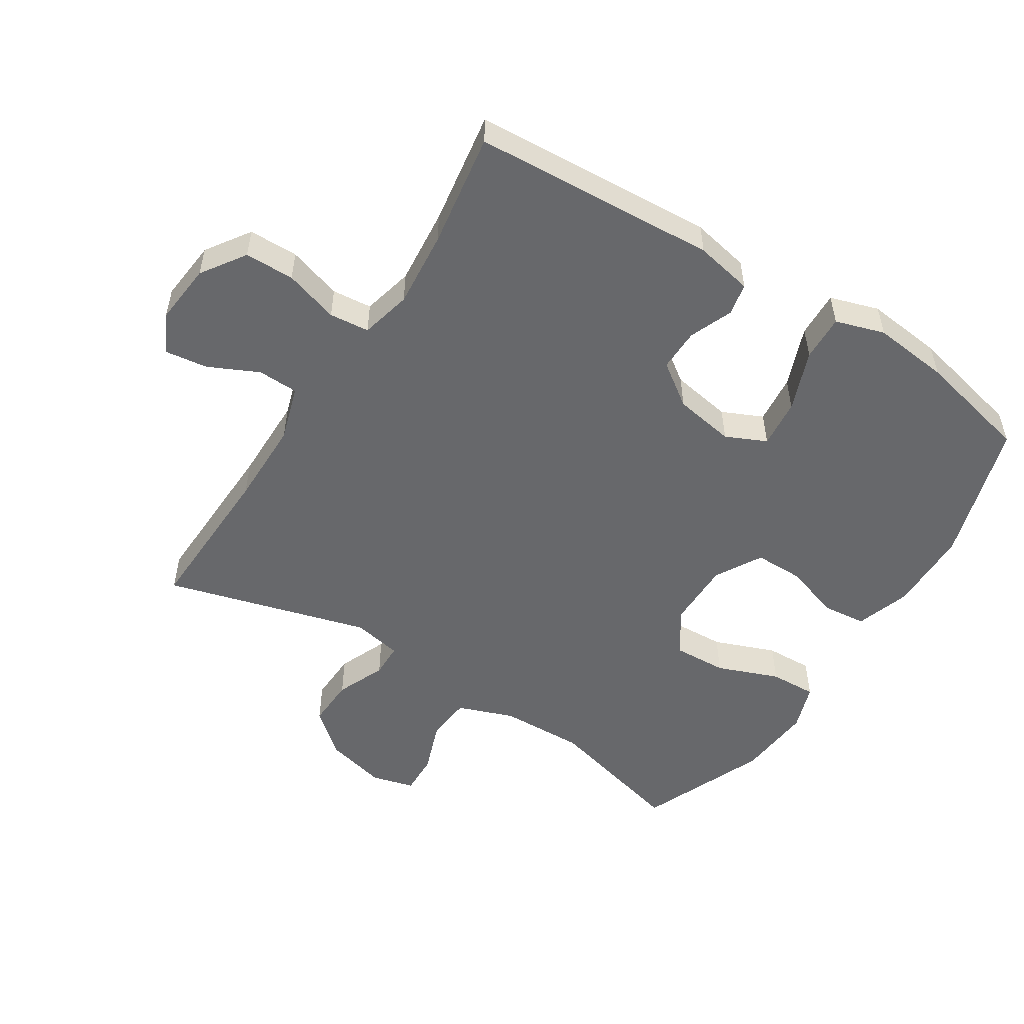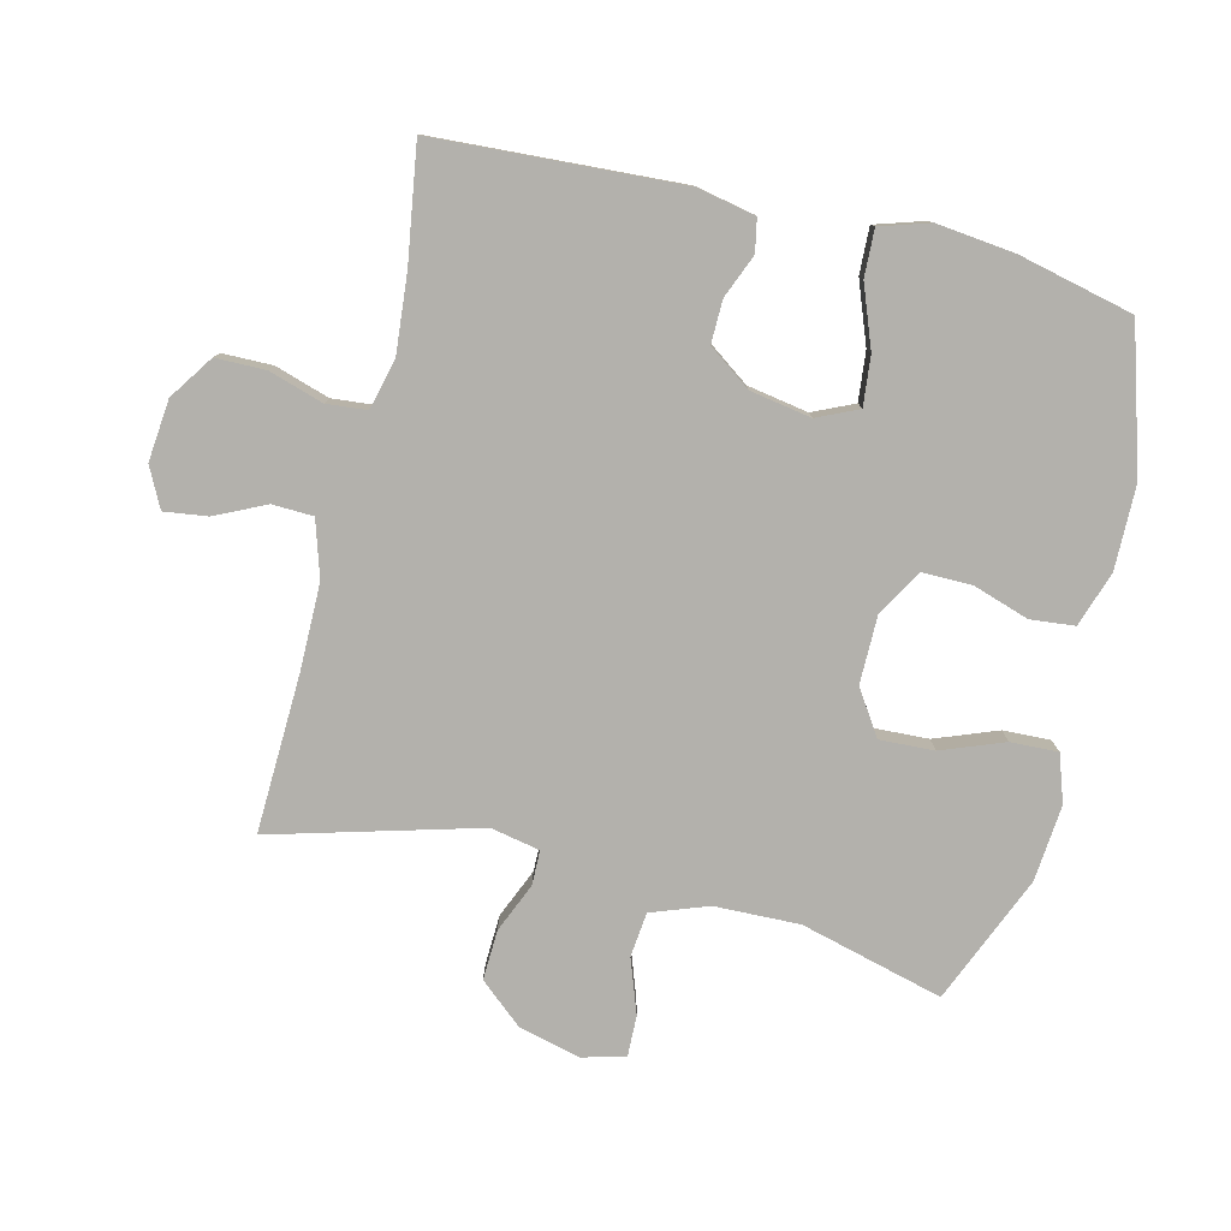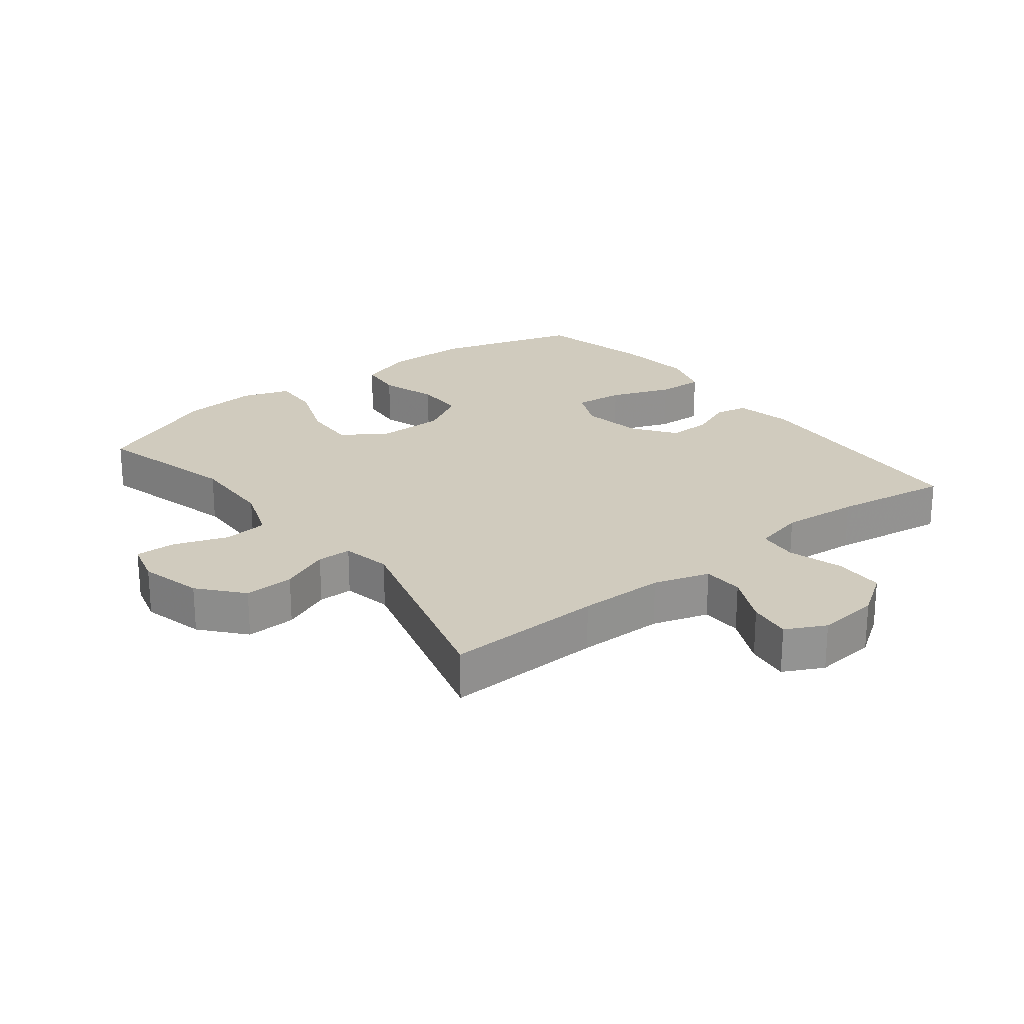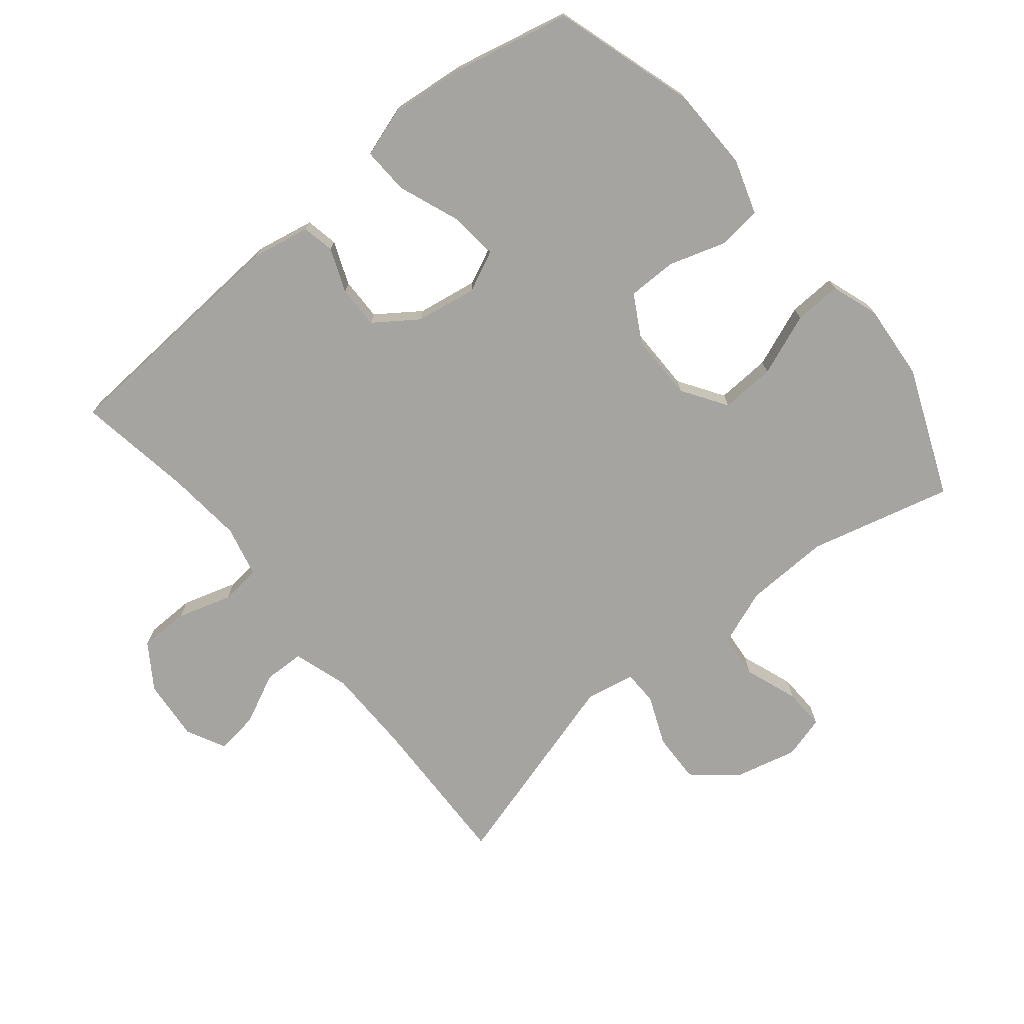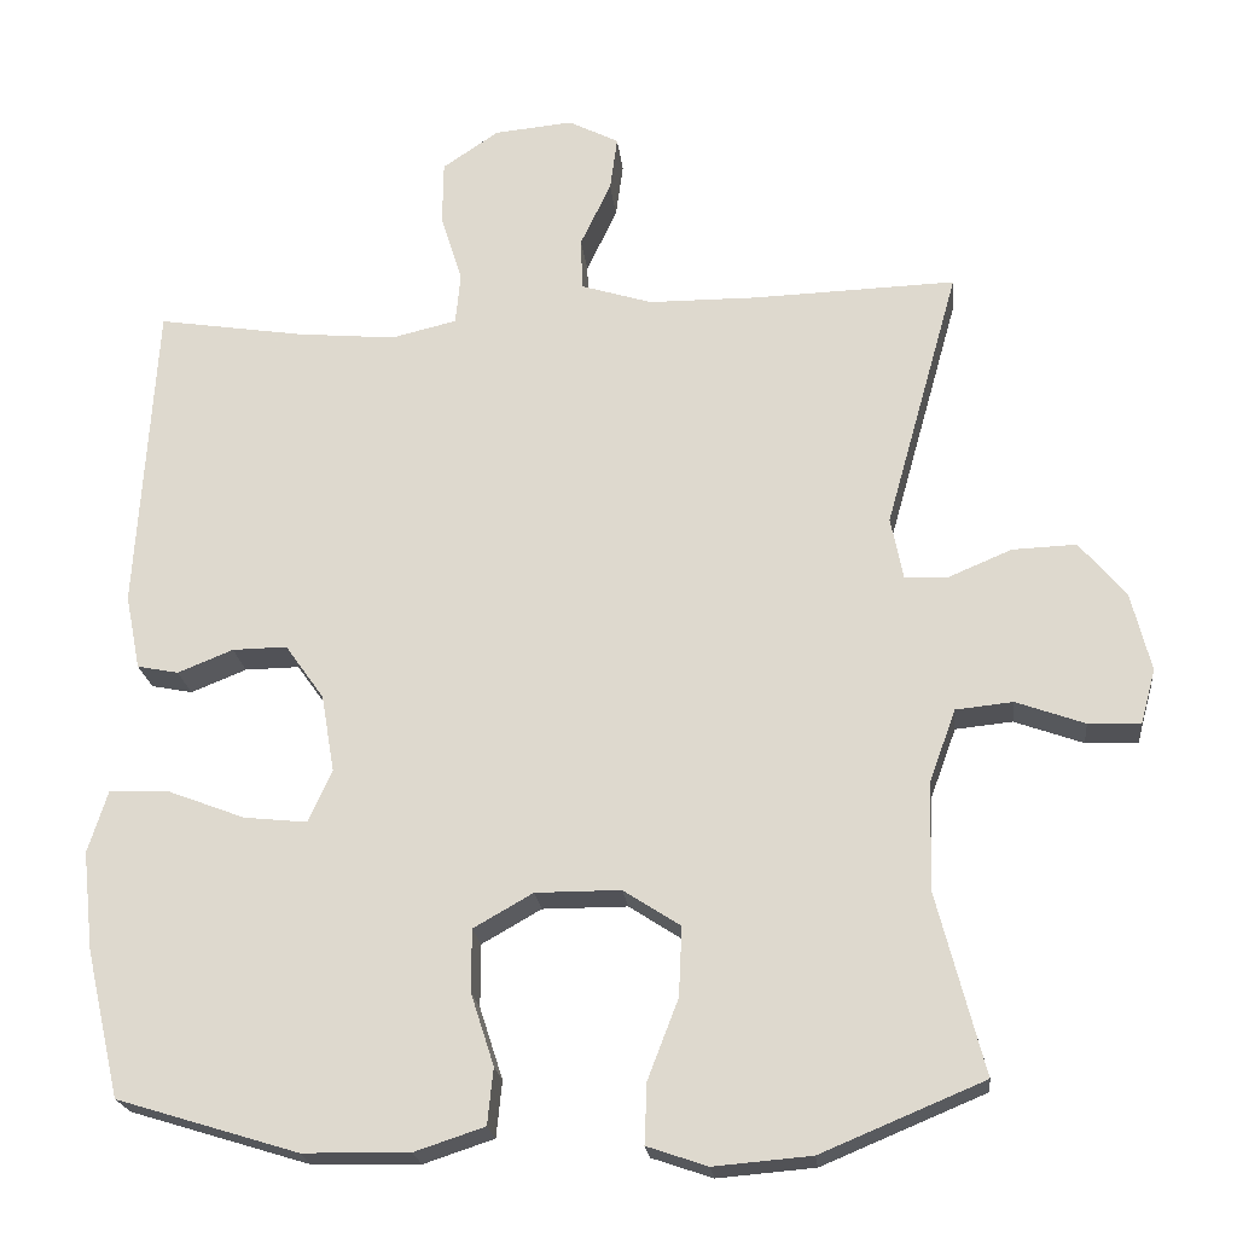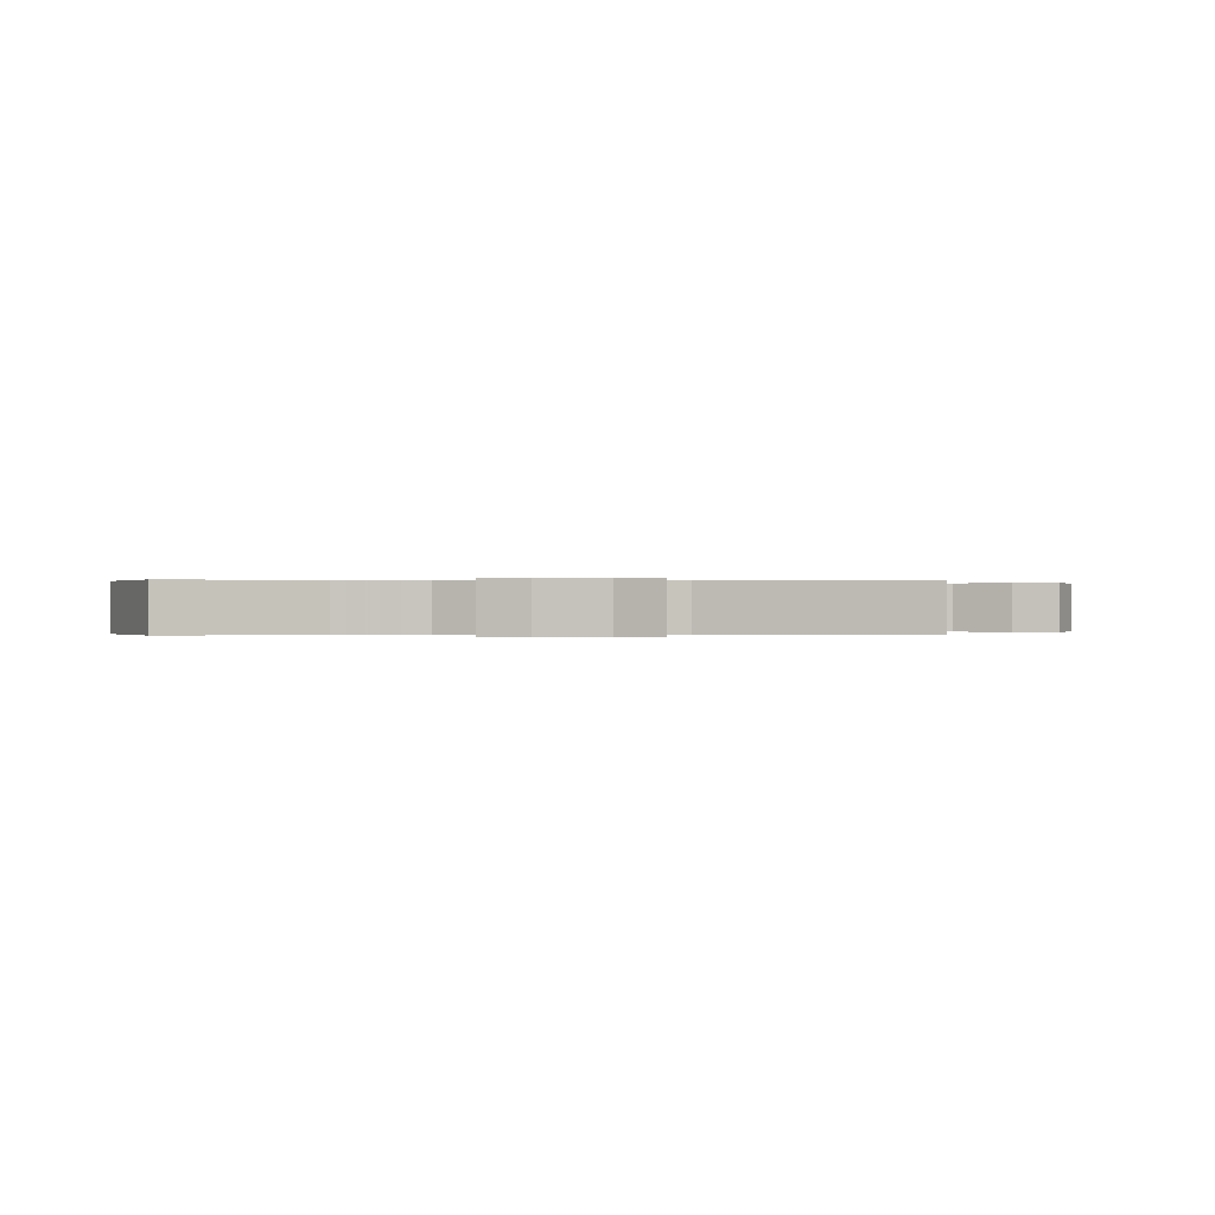
<metadata>
{"format":"obj","ext":"obj","renderer":"f3d","projection":"perspective","resolution":1024,"background":"white","views":[{"elev":-52.5,"azim":57.5,"up":"+Y"},{"elev":-79.1,"azim":76.1,"up":"+Y"},{"elev":23.6,"azim":-38.1,"up":"+Y"},{"elev":-73.5,"azim":129.5,"up":"+Y"},{"elev":-21.4,"azim":-173.9,"up":"+Z"},{"elev":-0.0,"azim":-91.4,"up":"+Y"}]}
</metadata>
<code>
v -0.5 0.07 -0.5
v -0.443 0.07 -0.28
v -0.447 0.07 -0.149
v -0.479 0.07 -0.062
v -0.548 0.07 -0.055
v -0.631 0.07 -0.085
v -0.694 0.07 -0.087
v -0.712 0.07 -0.021
v -0.688 0.07 0.075
v -0.632 0.07 0.141
v -0.555 0.07 0.138
v -0.479 0.07 0.106
v -0.426 0.07 0.107
v -0.411 0.07 0.183
v -0.5 0.07 0.5
v -0.256 0.07 0.492
v -0.123 0.07 0.493
v -0.037 0.07 0.52
v -0.035 0.07 0.583
v -0.072 0.07 0.661
v -0.081 0.07 0.727
v -0.02 0.07 0.758
v 0.075 0.07 0.749
v 0.143 0.07 0.703
v 0.144 0.07 0.626
v 0.118 0.07 0.542
v 0.124 0.07 0.48
v 0.203 0.07 0.461
v 0.322 0.07 0.472
v 0.5 0.07 0.5
v 0.523 0.07 0.121
v 0.505 0.07 0.031
v 0.455 0.07 0.021
v 0.388 0.07 0.048
v 0.322 0.07 0.049
v 0.275 0.07 -0.017
v 0.259 0.07 -0.111
v 0.288 0.07 -0.174
v 0.364 0.07 -0.166
v 0.458 0.07 -0.13
v 0.53 0.07 -0.127
v 0.554 0.07 -0.203
v 0.541 0.07 -0.322
v 0.5 0.07 -0.5
v 0.281 0.07 -0.567
v 0.152 0.07 -0.569
v 0.067 0.07 -0.541
v 0.06 0.07 -0.473
v 0.088 0.07 -0.386
v 0.088 0.07 -0.31
v 0.016 0.07 -0.269
v -0.087 0.07 -0.269
v -0.156 0.07 -0.314
v -0.152 0.07 -0.398
v -0.115 0.07 -0.494
v -0.112 0.07 -0.567
v -0.185 0.07 -0.592
v -0.303 0.07 -0.582
v -0.5 0 -0.5
v -0.443 0 -0.28
v -0.447 0 -0.149
v -0.479 0 -0.062
v -0.548 0 -0.055
v -0.631 0 -0.085
v -0.694 0 -0.087
v -0.712 0 -0.021
v -0.688 0 0.075
v -0.632 0 0.141
v -0.555 0 0.138
v -0.479 0 0.106
v -0.426 0 0.107
v -0.411 0 0.183
v -0.5 0 0.5
v -0.256 0 0.492
v -0.123 0 0.493
v -0.037 0 0.52
v -0.035 0 0.583
v -0.072 0 0.661
v -0.081 0 0.727
v -0.02 0 0.758
v 0.075 0 0.749
v 0.143 0 0.703
v 0.144 0 0.626
v 0.118 0 0.542
v 0.124 0 0.48
v 0.203 0 0.461
v 0.322 0 0.472
v 0.5 0 0.5
v 0.523 0 0.121
v 0.505 0 0.031
v 0.455 0 0.021
v 0.388 0 0.048
v 0.322 0 0.049
v 0.275 0 -0.017
v 0.259 0 -0.111
v 0.288 0 -0.174
v 0.364 0 -0.166
v 0.458 0 -0.13
v 0.53 0 -0.127
v 0.554 0 -0.203
v 0.541 0 -0.322
v 0.5 0 -0.5
v 0.281 0 -0.567
v 0.152 0 -0.569
v 0.067 0 -0.541
v 0.06 0 -0.473
v 0.088 0 -0.386
v 0.088 0 -0.31
v 0.016 0 -0.269
v -0.087 0 -0.269
v -0.156 0 -0.314
v -0.152 0 -0.398
v -0.115 0 -0.494
v -0.112 0 -0.567
v -0.185 0 -0.592
v -0.303 0 -0.582
f 57 58 1 2
f 54 55 56 57
f 53 54 57 2
f 52 53 2 3
f 51 52 3 4
f 46 47 48 49
f 46 49 50
f 45 46 50
f 44 45 50
f 43 44 50 51
f 39 40 41 42
f 38 39 42 43
f 31 32 33 34
f 29 30 31 34
f 28 29 34 35
f 27 28 35 36
f 23 24 25 26
f 23 26 27
f 22 23 27
f 19 20 21 22
f 18 19 22 27
f 17 18 27 36
f 14 15 16
f 13 14 16 17
f 9 10 11 12
f 9 12 13
f 8 9 13
f 5 6 7 8
f 4 5 8 13
f 38 43 51 4
f 13 17 36 37
f 4 13 37 38
f 60 59 116 115
f 115 114 113 112
f 60 115 112 111
f 61 60 111 110
f 62 61 110 109
f 107 106 105 104
f 108 107 104
f 108 104 103
f 108 103 102
f 109 108 102 101
f 100 99 98 97
f 101 100 97 96
f 92 91 90 89
f 92 89 88 87
f 93 92 87 86
f 94 93 86 85
f 84 83 82 81
f 85 84 81
f 85 81 80
f 80 79 78 77
f 85 80 77 76
f 94 85 76 75
f 74 73 72
f 75 74 72 71
f 70 69 68 67
f 71 70 67
f 71 67 66
f 66 65 64 63
f 71 66 63 62
f 62 109 101 96
f 95 94 75 71
f 96 95 71 62
f 1 59 60 2
f 2 60 61 3
f 3 61 62 4
f 4 62 63 5
f 5 63 64 6
f 6 64 65 7
f 7 65 66 8
f 8 66 67 9
f 9 67 68 10
f 10 68 69 11
f 11 69 70 12
f 12 70 71 13
f 13 71 72 14
f 14 72 73 15
f 15 73 74 16
f 16 74 75 17
f 17 75 76 18
f 18 76 77 19
f 19 77 78 20
f 20 78 79 21
f 21 79 80 22
f 22 80 81 23
f 23 81 82 24
f 24 82 83 25
f 25 83 84 26
f 26 84 85 27
f 27 85 86 28
f 28 86 87 29
f 29 87 88 30
f 30 88 89 31
f 31 89 90 32
f 32 90 91 33
f 33 91 92 34
f 34 92 93 35
f 35 93 94 36
f 36 94 95 37
f 37 95 96 38
f 38 96 97 39
f 39 97 98 40
f 40 98 99 41
f 41 99 100 42
f 42 100 101 43
f 43 101 102 44
f 44 102 103 45
f 45 103 104 46
f 46 104 105 47
f 47 105 106 48
f 48 106 107 49
f 49 107 108 50
f 50 108 109 51
f 51 109 110 52
f 52 110 111 53
f 53 111 112 54
f 54 112 113 55
f 55 113 114 56
f 56 114 115 57
f 57 115 116 58
f 58 116 59 1

</code>
